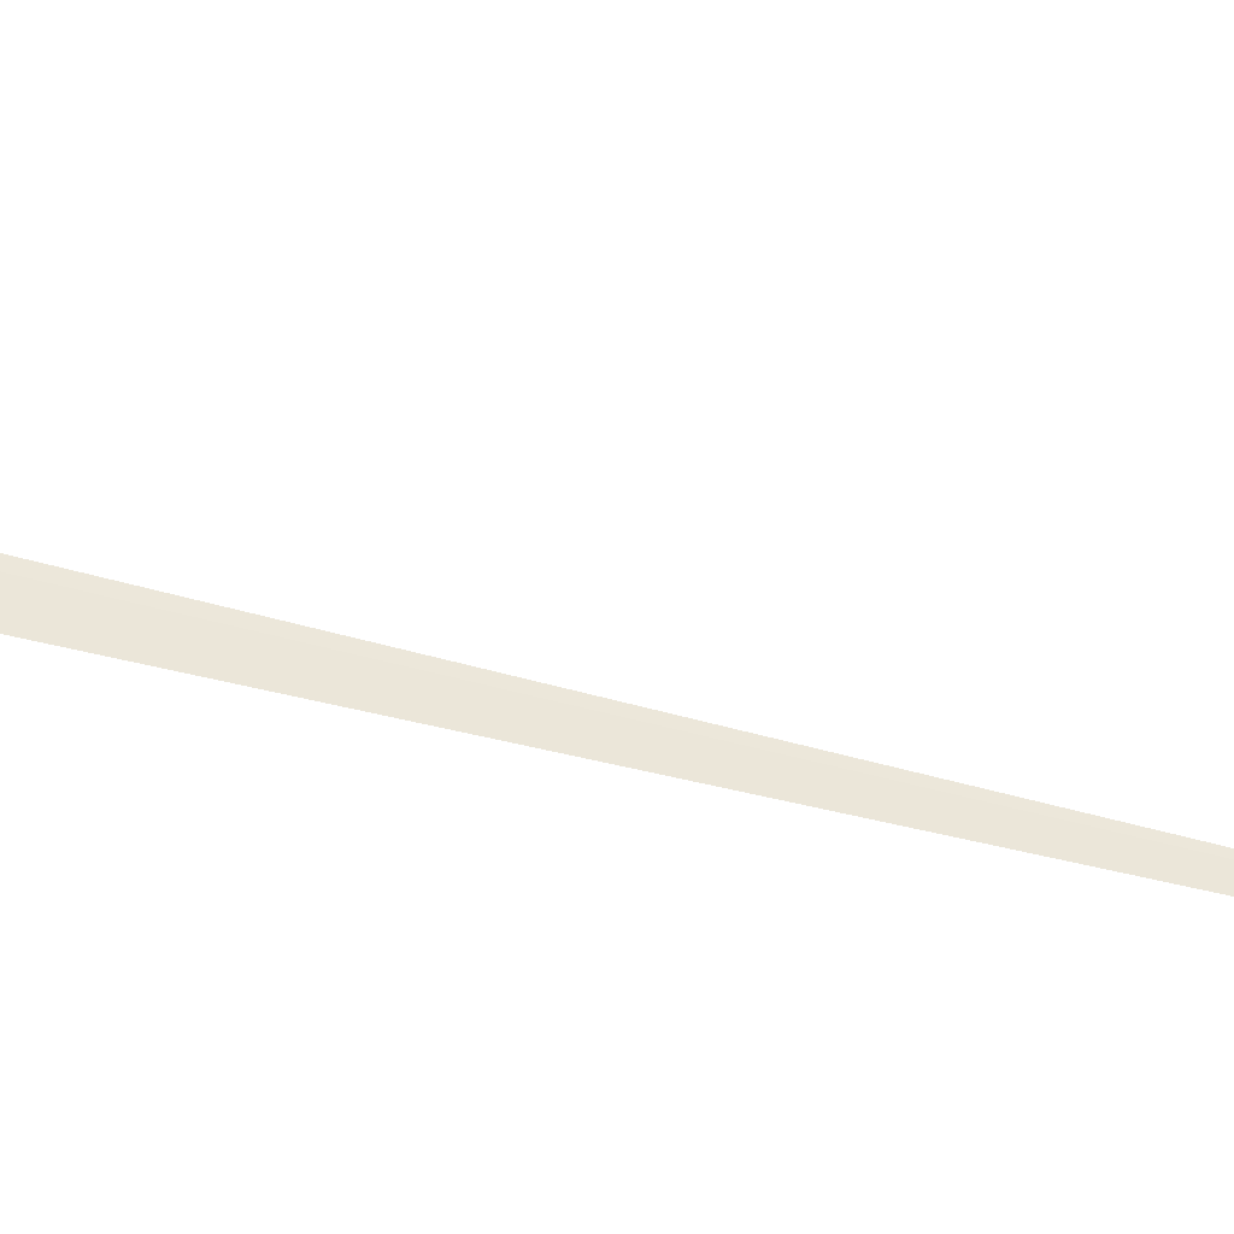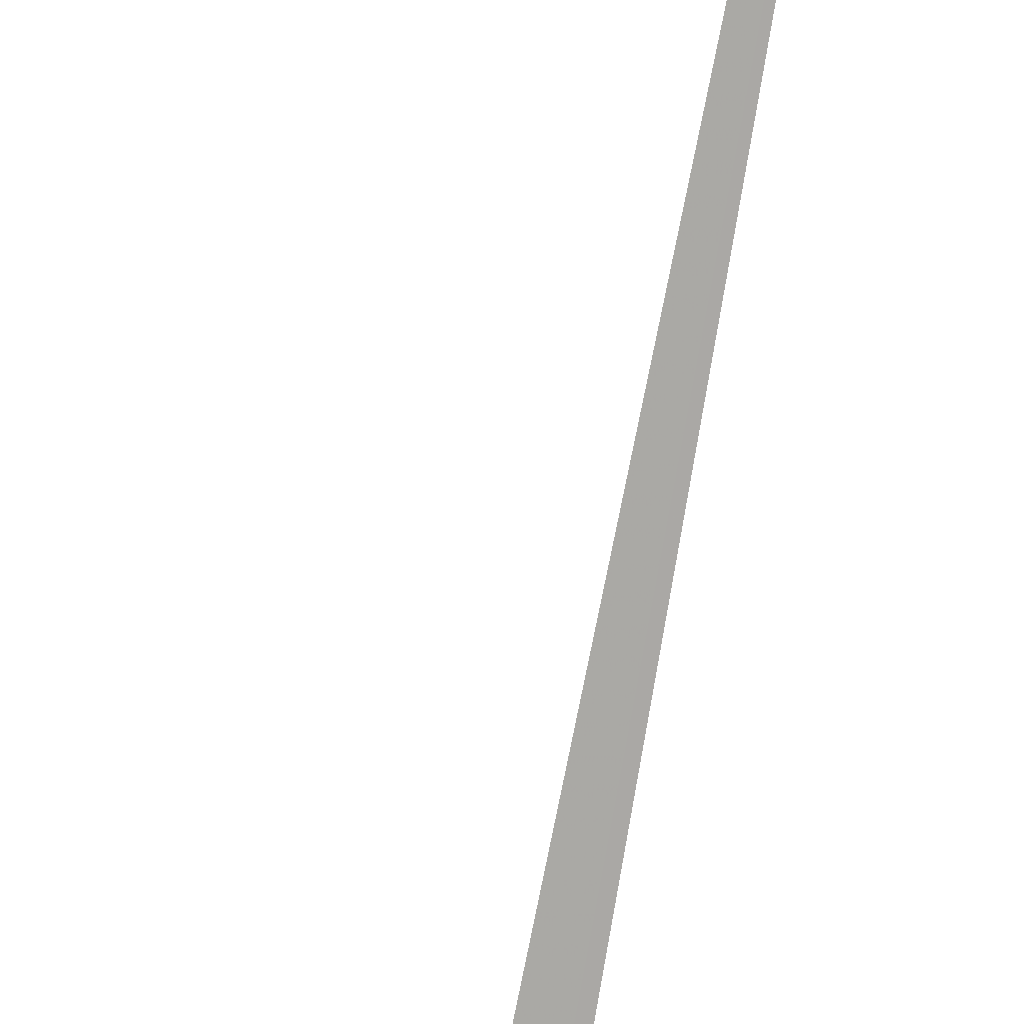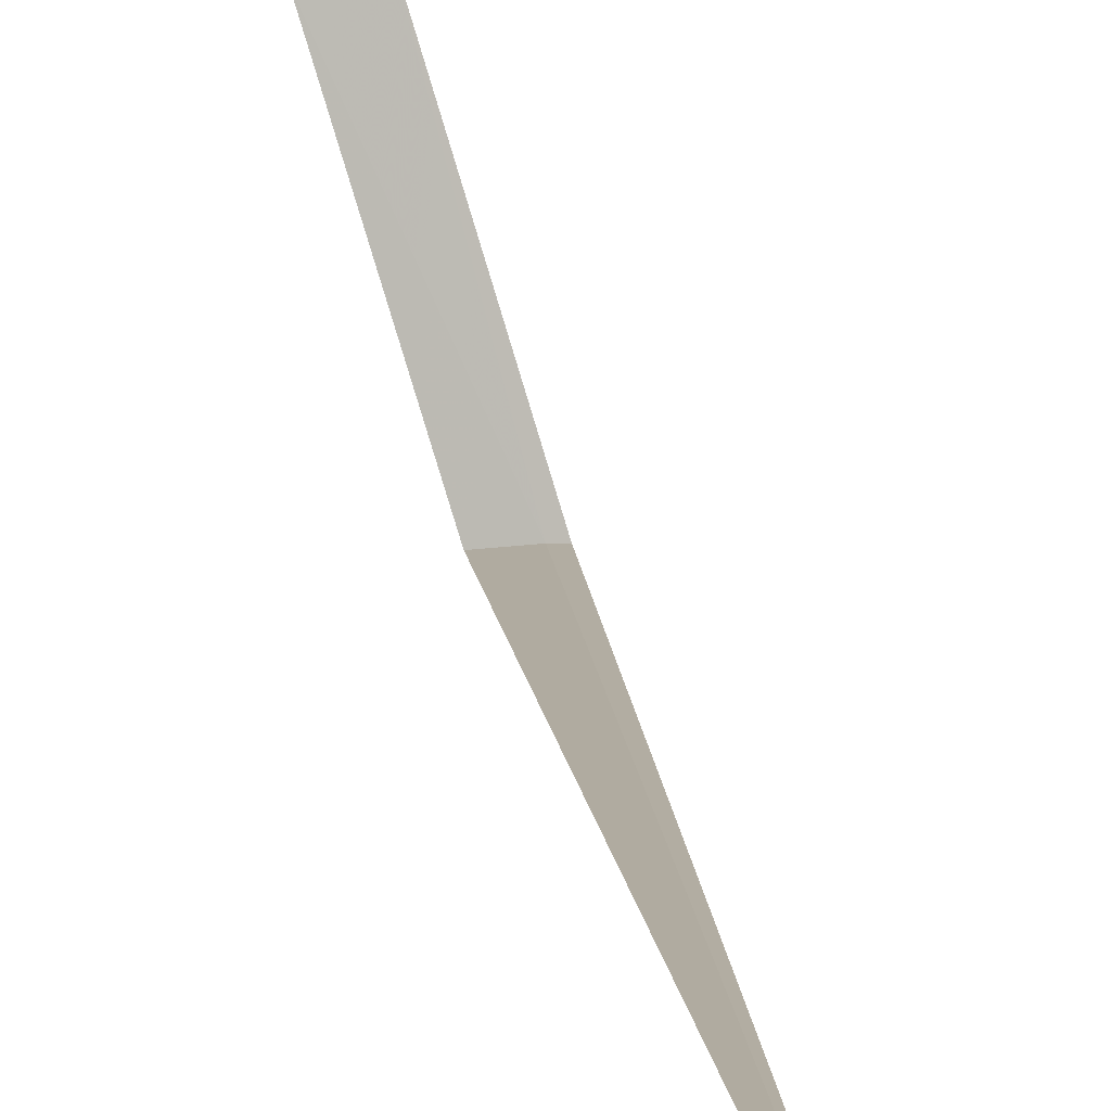
<metadata>
{"format":"obj","ext":"obj","renderer":"f3d","projection":"perspective","resolution":1024,"background":"white","views":[{"elev":55.0,"azim":105.8,"up":"+Y"},{"elev":-75.3,"azim":170.1,"up":"+Y"},{"elev":9.9,"azim":176.0,"up":"+Y"}]}
</metadata>
<code>
v 7.259 -13.59 7.392
v 7.259 -13.59 0
v 7.203 -13.59 7.42
v 7.433 -13.59 7.329
v 7.789 -12.41 7.329
v 7.578 -12.34 7.417
f 1 3 2
f 1 2 4
f 1 4 5
f 1 5 6
f 1 6 3

</code>
